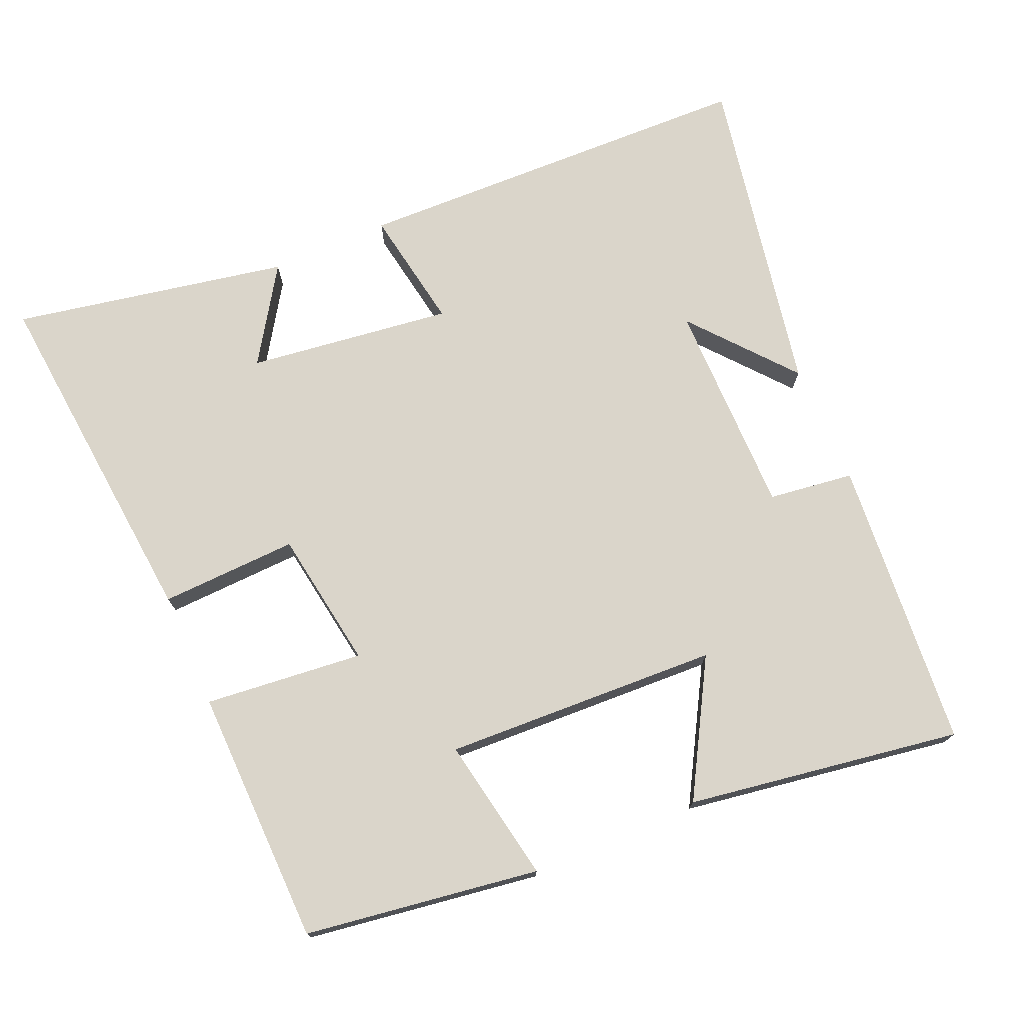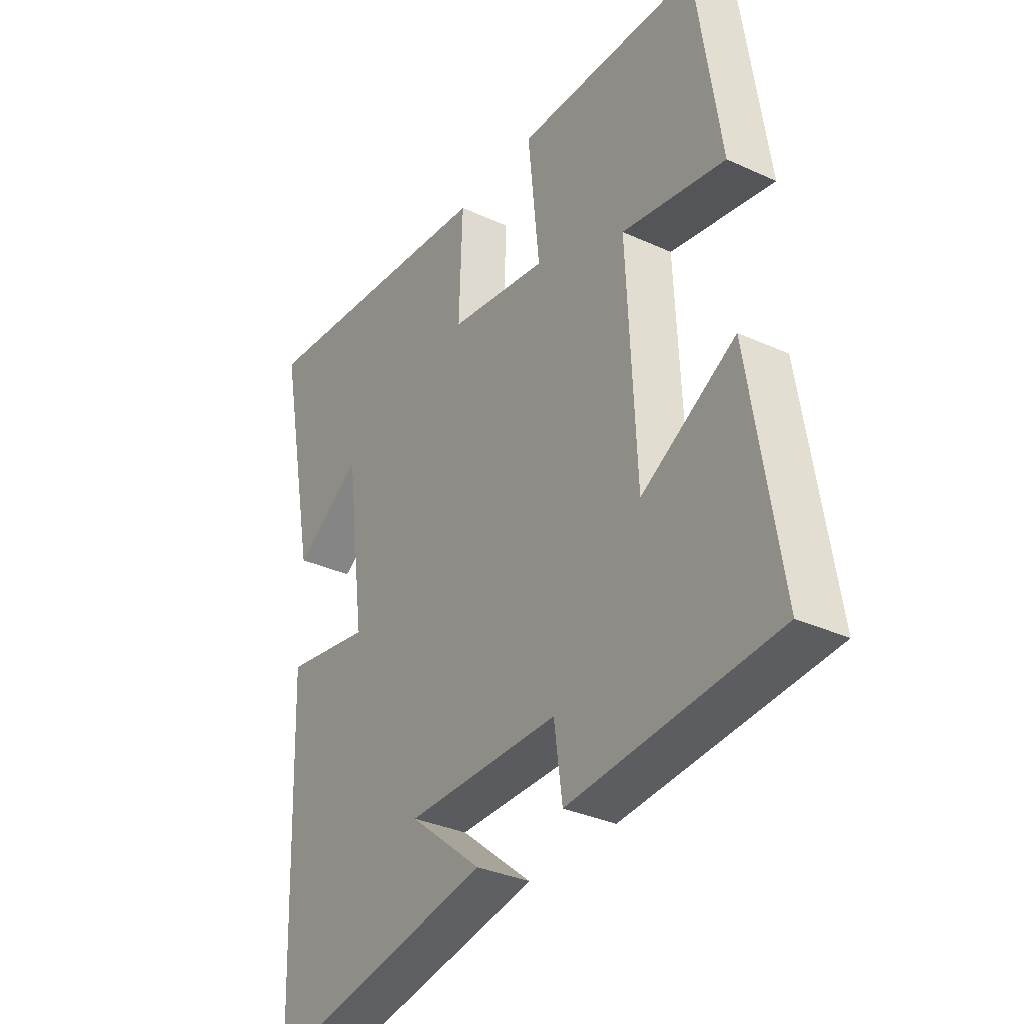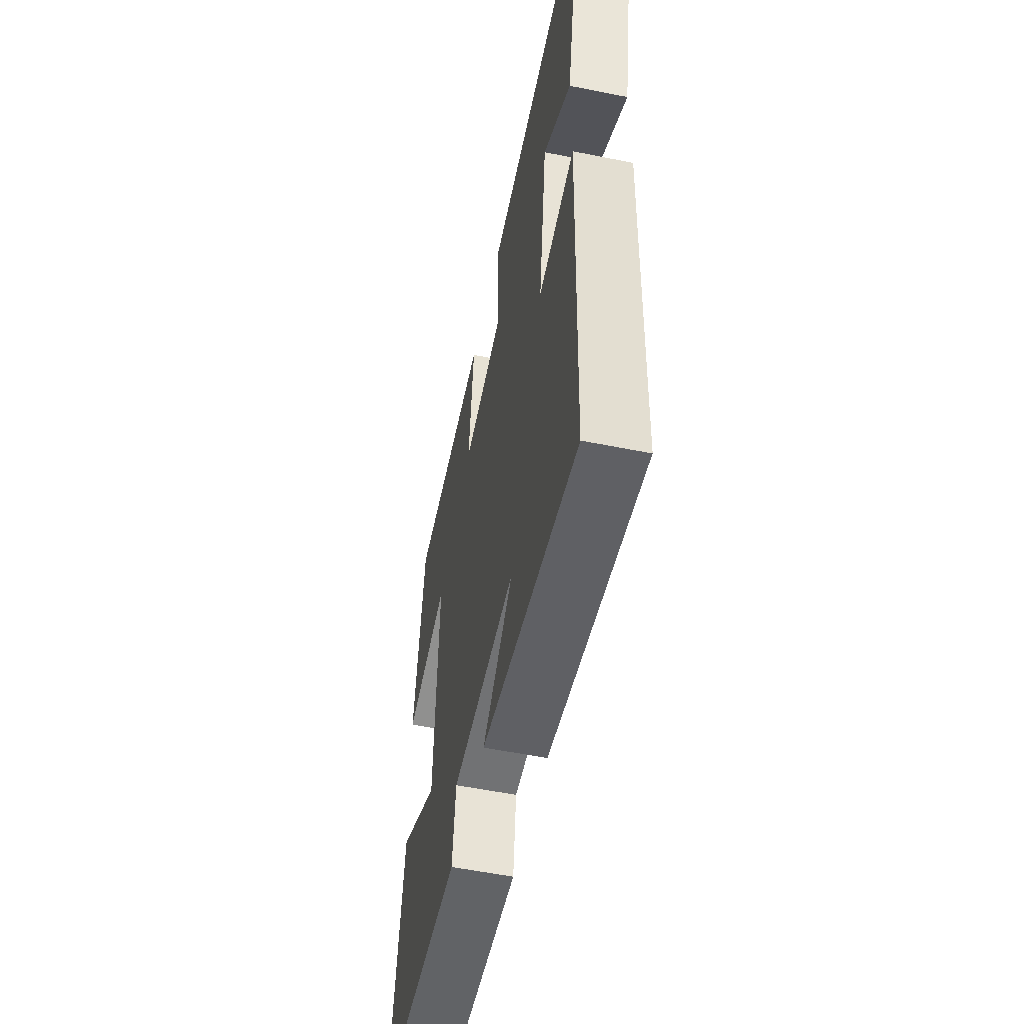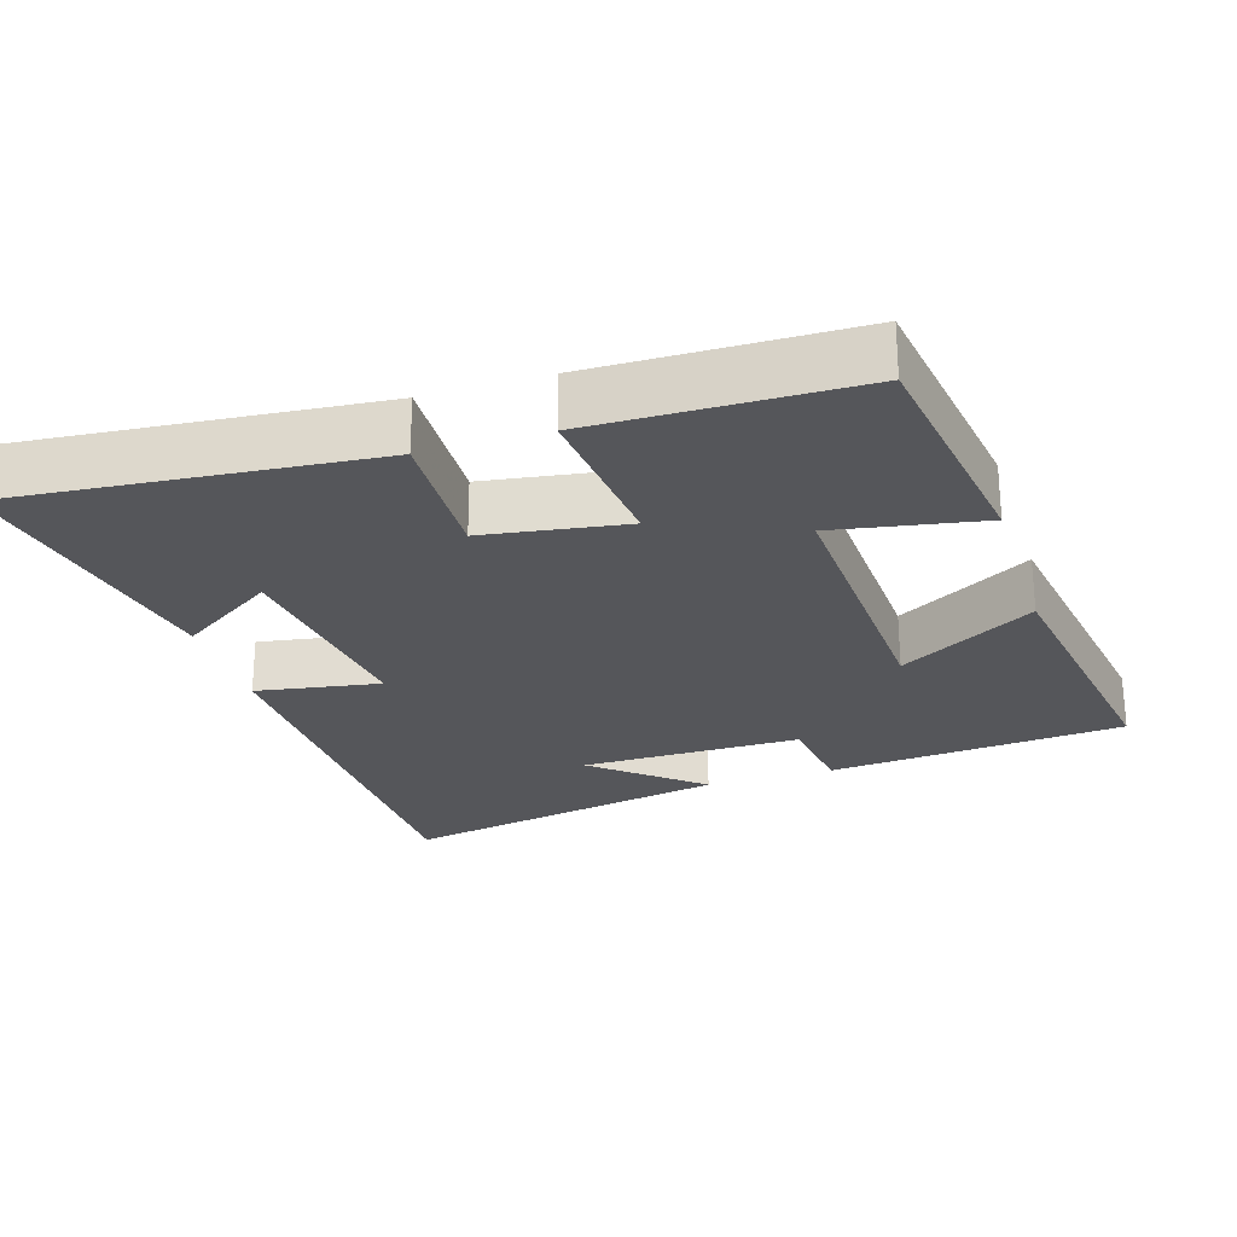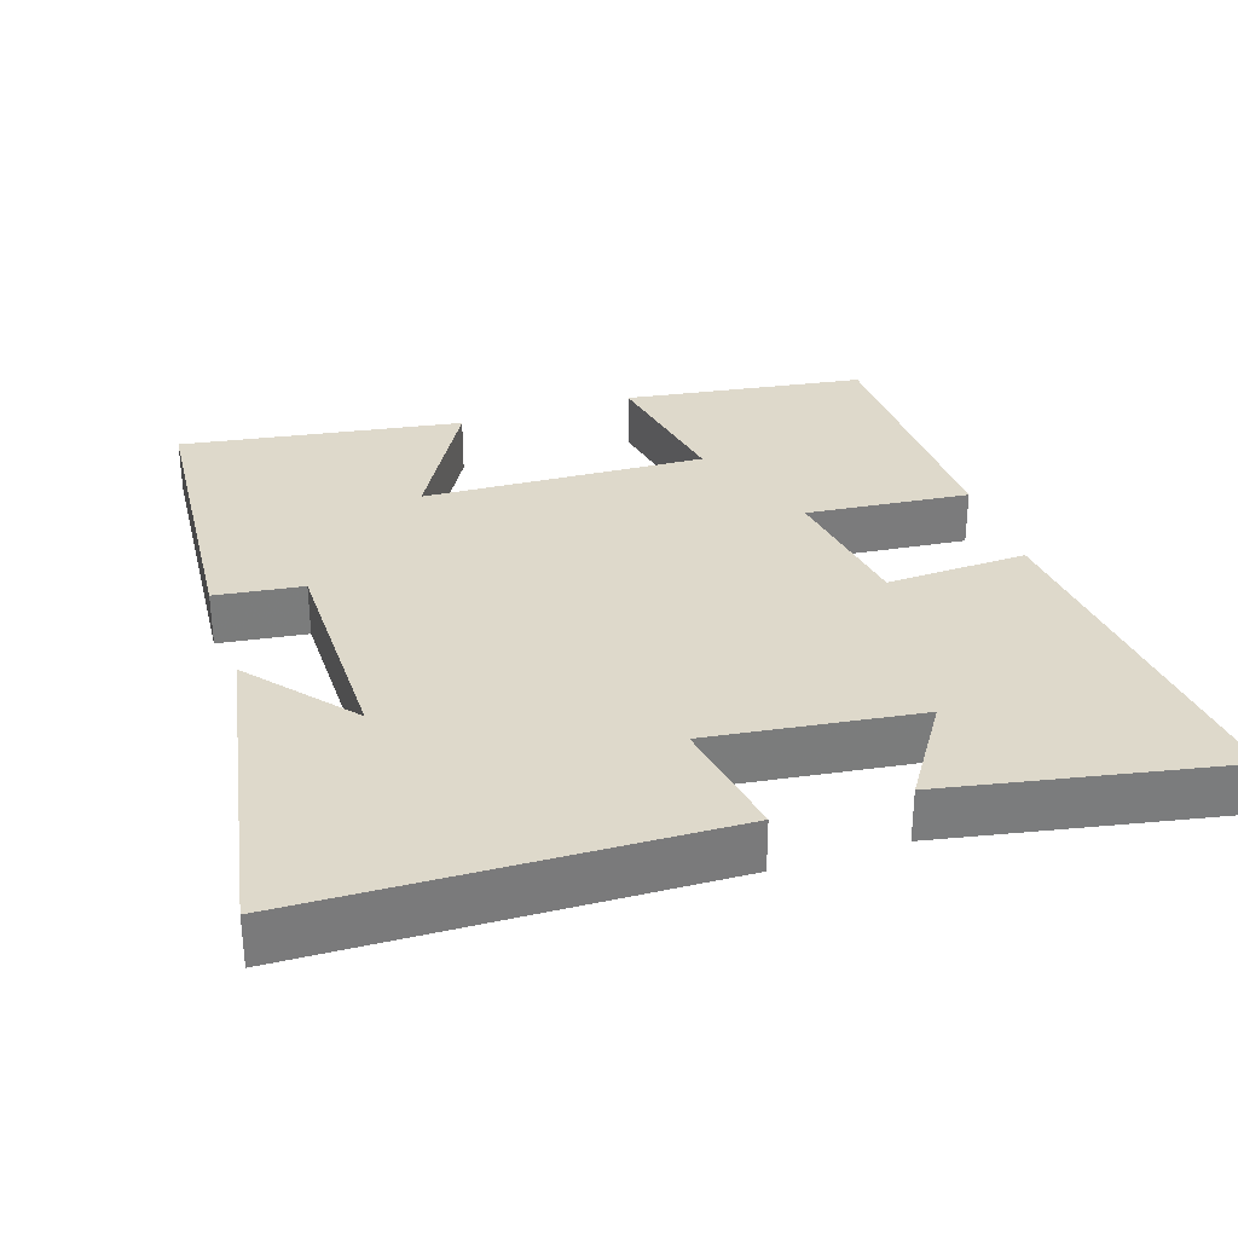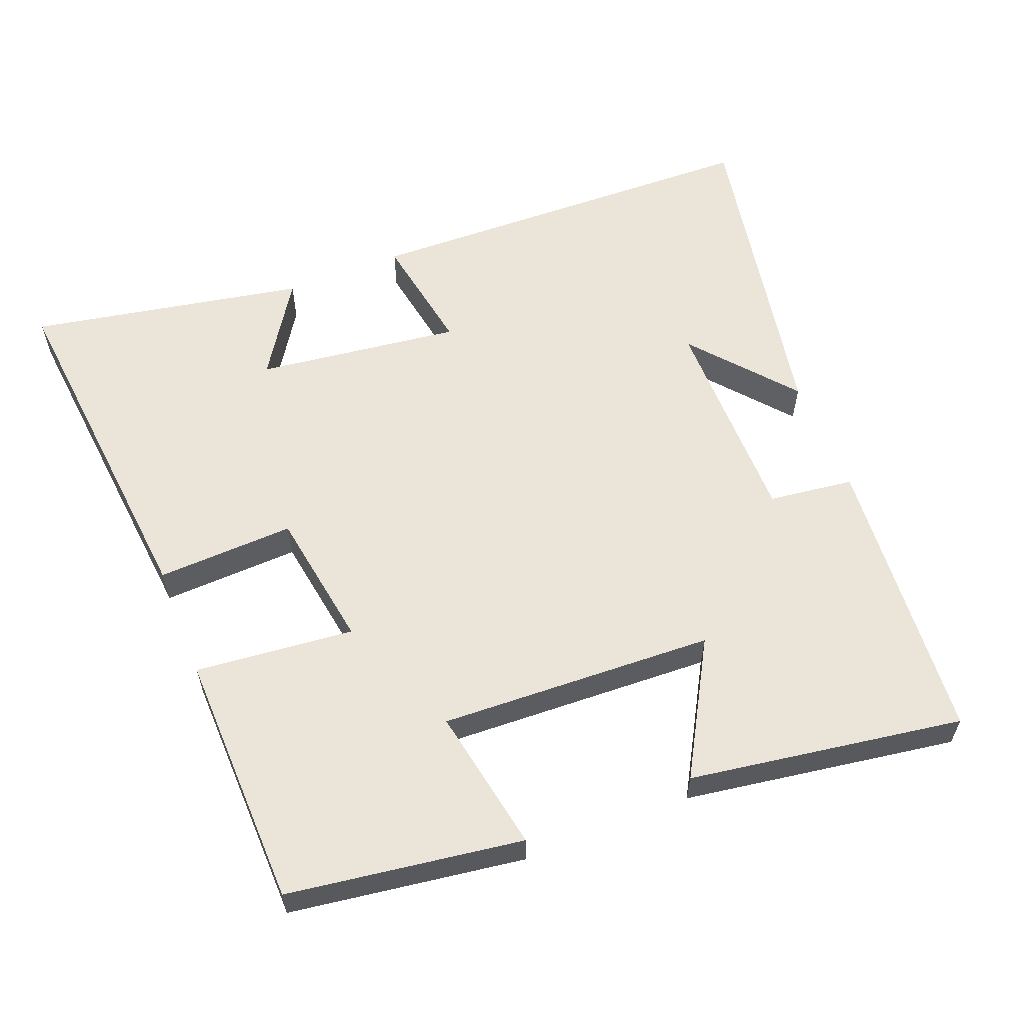
<metadata>
{"format":"obj","ext":"obj","renderer":"f3d","projection":"perspective","resolution":1024,"background":"white","views":[{"elev":74.3,"azim":66.5,"up":"+Y"},{"elev":-33.0,"azim":57.7,"up":"+Z"},{"elev":-55.4,"azim":-102.0,"up":"+Z"},{"elev":-25.8,"azim":17.4,"up":"+Y"},{"elev":31.8,"azim":-108.4,"up":"+Y"},{"elev":59.1,"azim":68.2,"up":"+Y"}]}
</metadata>
<code>
v -0.482 0.07 -0.585
v -0.5 0.07 -0.014
v -0.329 0.07 -0.043
v -0.367 0.07 0.245
v -0.5 0.07 0.158
v -0.575 0.07 0.546
v -0.077 0.07 0.5
v -0.084 0.07 0.306
v 0.112 0.07 0.276
v 0.089 0.07 0.5
v 0.451 0.07 0.494
v 0.5 0.07 0.163
v 0.295 0.07 0.2
v 0.313 0.07 -0.188
v 0.5 0.07 -0.081
v 0.561 0.07 -0.467
v 0.151 0.07 -0.5
v 0.135 0.07 -0.38
v -0.169 0.07 -0.38
v -0.025 0.07 -0.5
v -0.482 0 -0.585
v -0.5 0 -0.014
v -0.329 0 -0.043
v -0.367 0 0.245
v -0.5 0 0.158
v -0.575 0 0.546
v -0.077 0 0.5
v -0.084 0 0.306
v 0.112 0 0.276
v 0.089 0 0.5
v 0.451 0 0.494
v 0.5 0 0.163
v 0.295 0 0.2
v 0.313 0 -0.188
v 0.5 0 -0.081
v 0.561 0 -0.467
v 0.151 0 -0.5
v 0.135 0 -0.38
v -0.169 0 -0.38
v -0.025 0 -0.5
f 19 20 1
f 16 17 18
f 15 16 18
f 14 15 18
f 13 14 18 19
f 11 12 13
f 10 11 13
f 9 10 13
f 13 19 1
f 9 13 1
f 8 9 1
f 4 5 6 7
f 3 4 7 8
f 1 2 3
f 1 3 8
f 21 40 39
f 38 37 36
f 38 36 35
f 38 35 34
f 39 38 34 33
f 33 32 31
f 33 31 30
f 33 30 29
f 21 39 33
f 21 33 29
f 21 29 28
f 27 26 25 24
f 28 27 24 23
f 23 22 21
f 28 23 21
f 1 21 22 2
f 2 22 23 3
f 3 23 24 4
f 4 24 25 5
f 5 25 26 6
f 6 26 27 7
f 7 27 28 8
f 8 28 29 9
f 9 29 30 10
f 10 30 31 11
f 11 31 32 12
f 12 32 33 13
f 13 33 34 14
f 14 34 35 15
f 15 35 36 16
f 16 36 37 17
f 17 37 38 18
f 18 38 39 19
f 19 39 40 20
f 20 40 21 1

</code>
